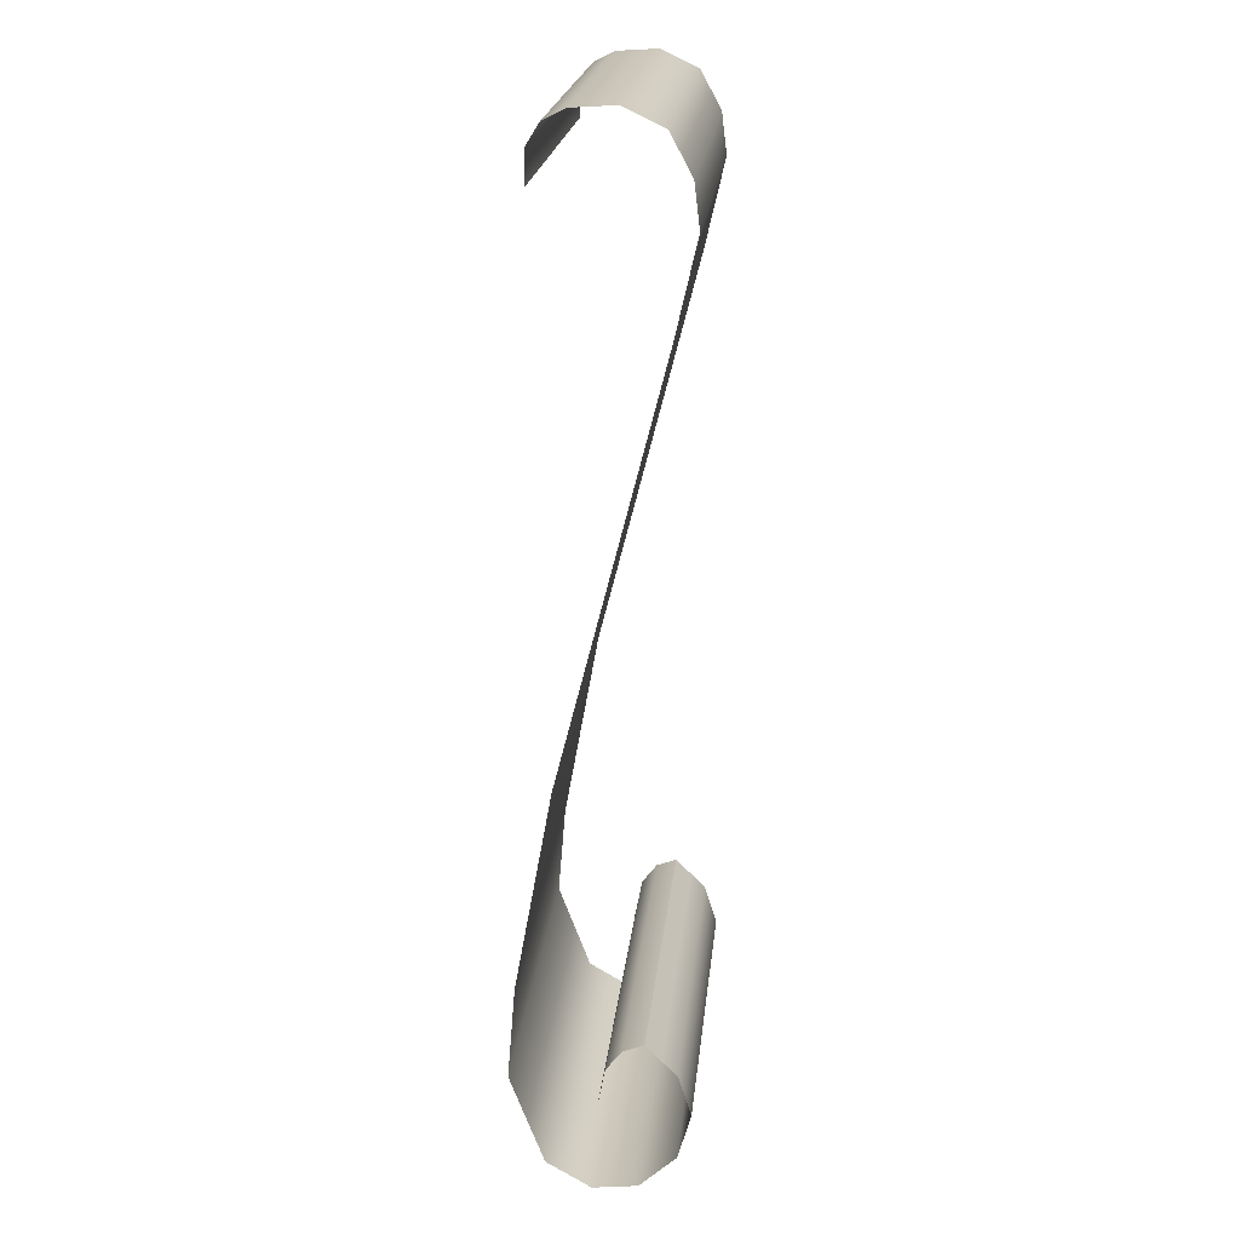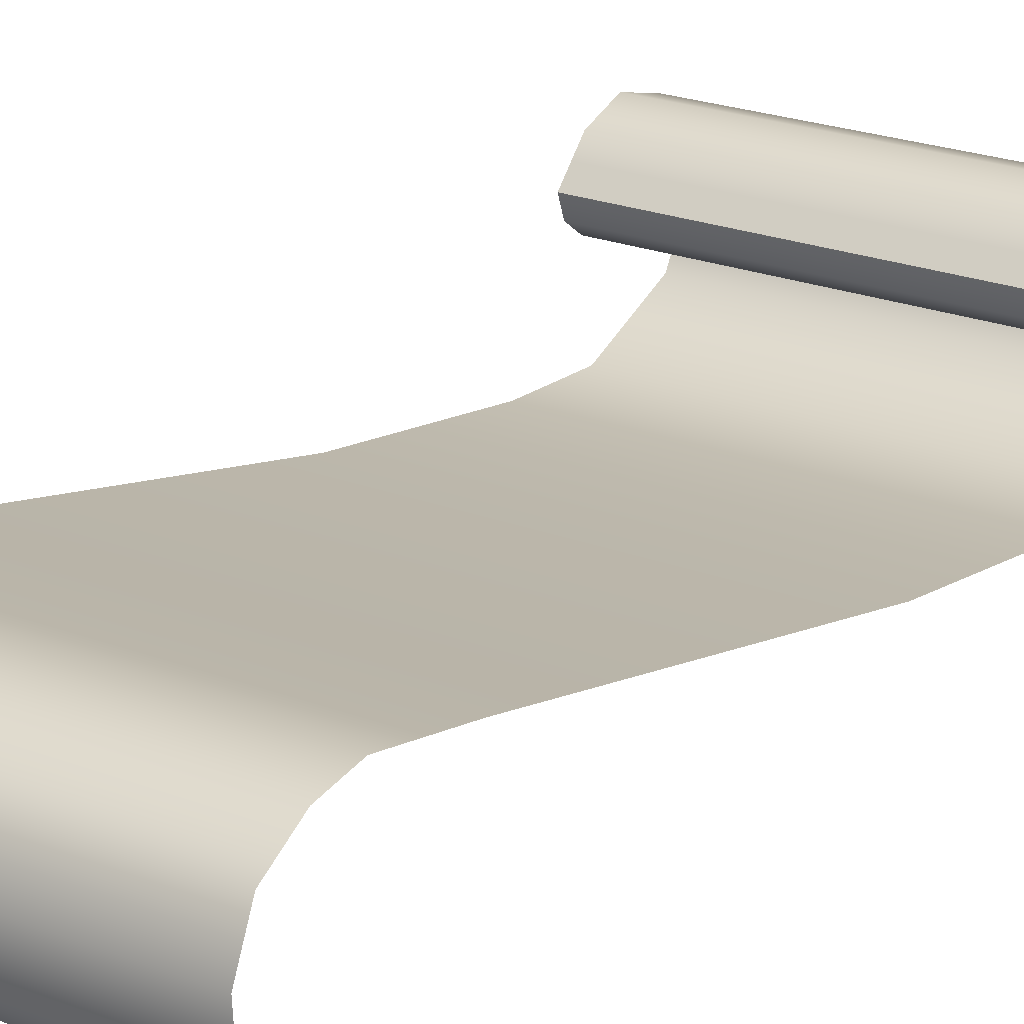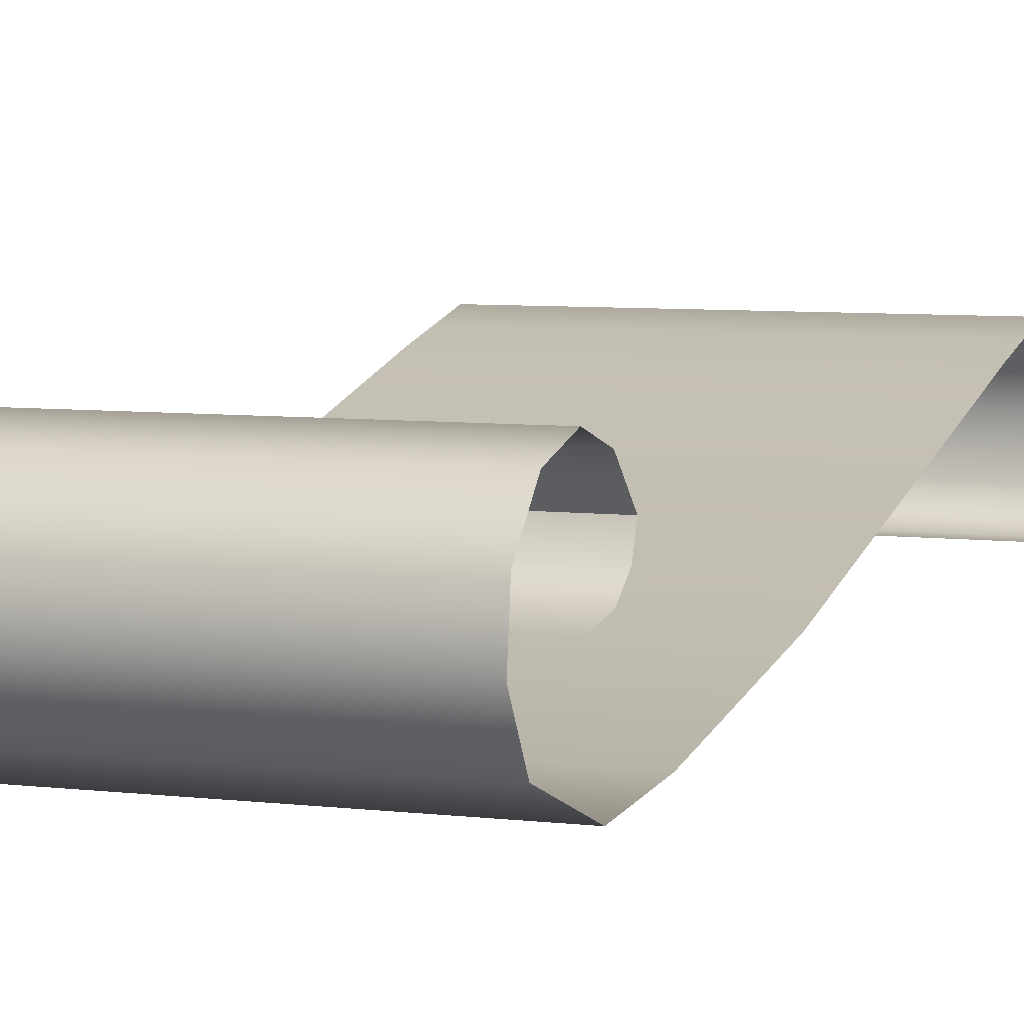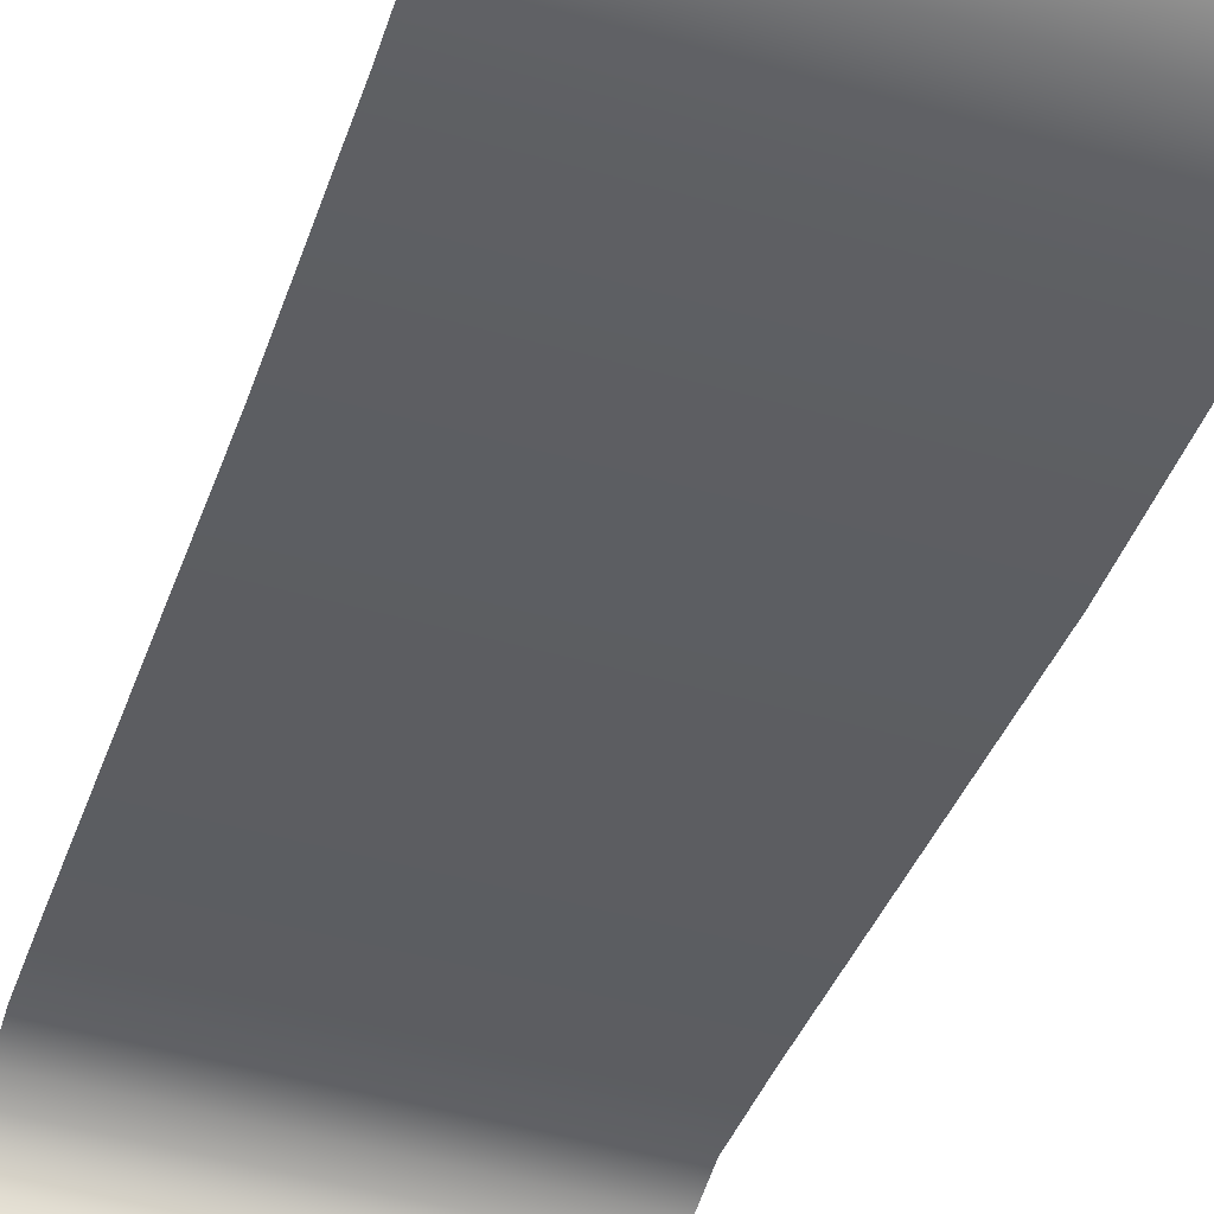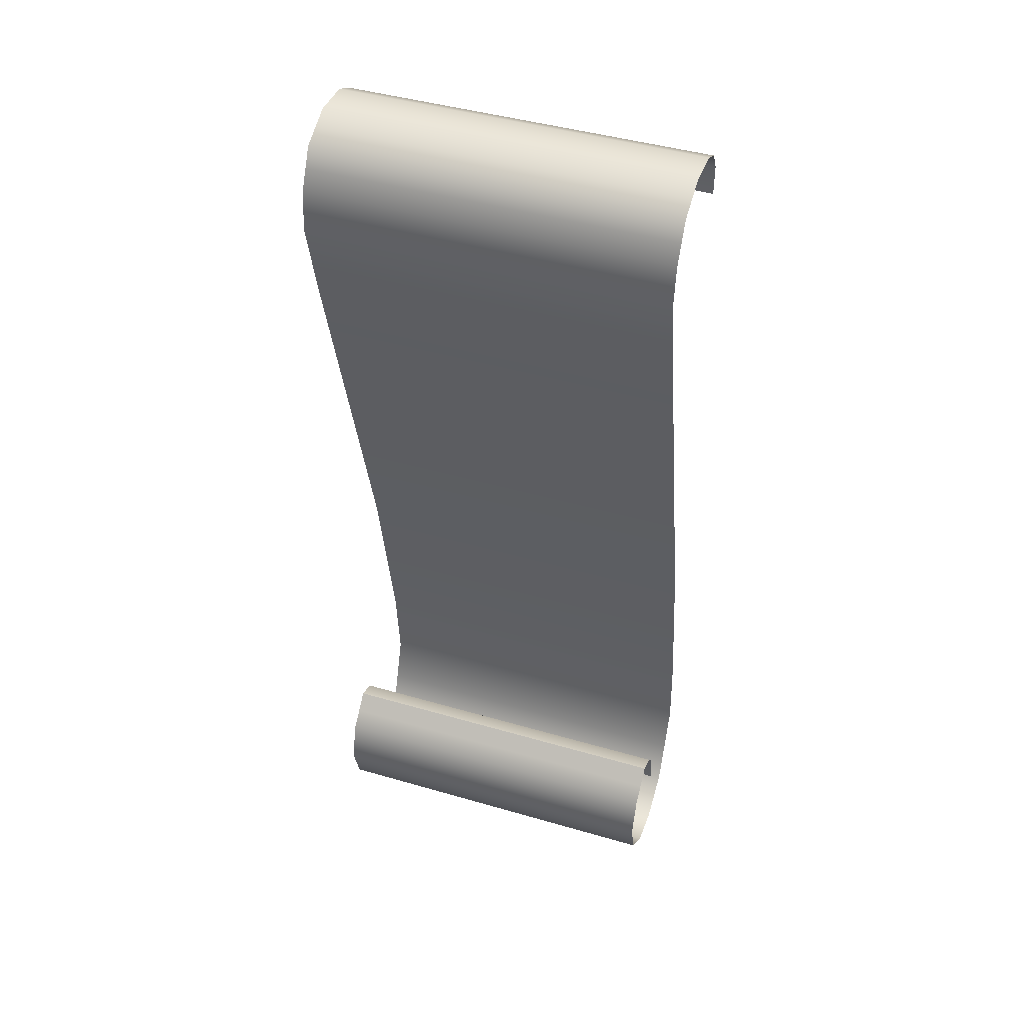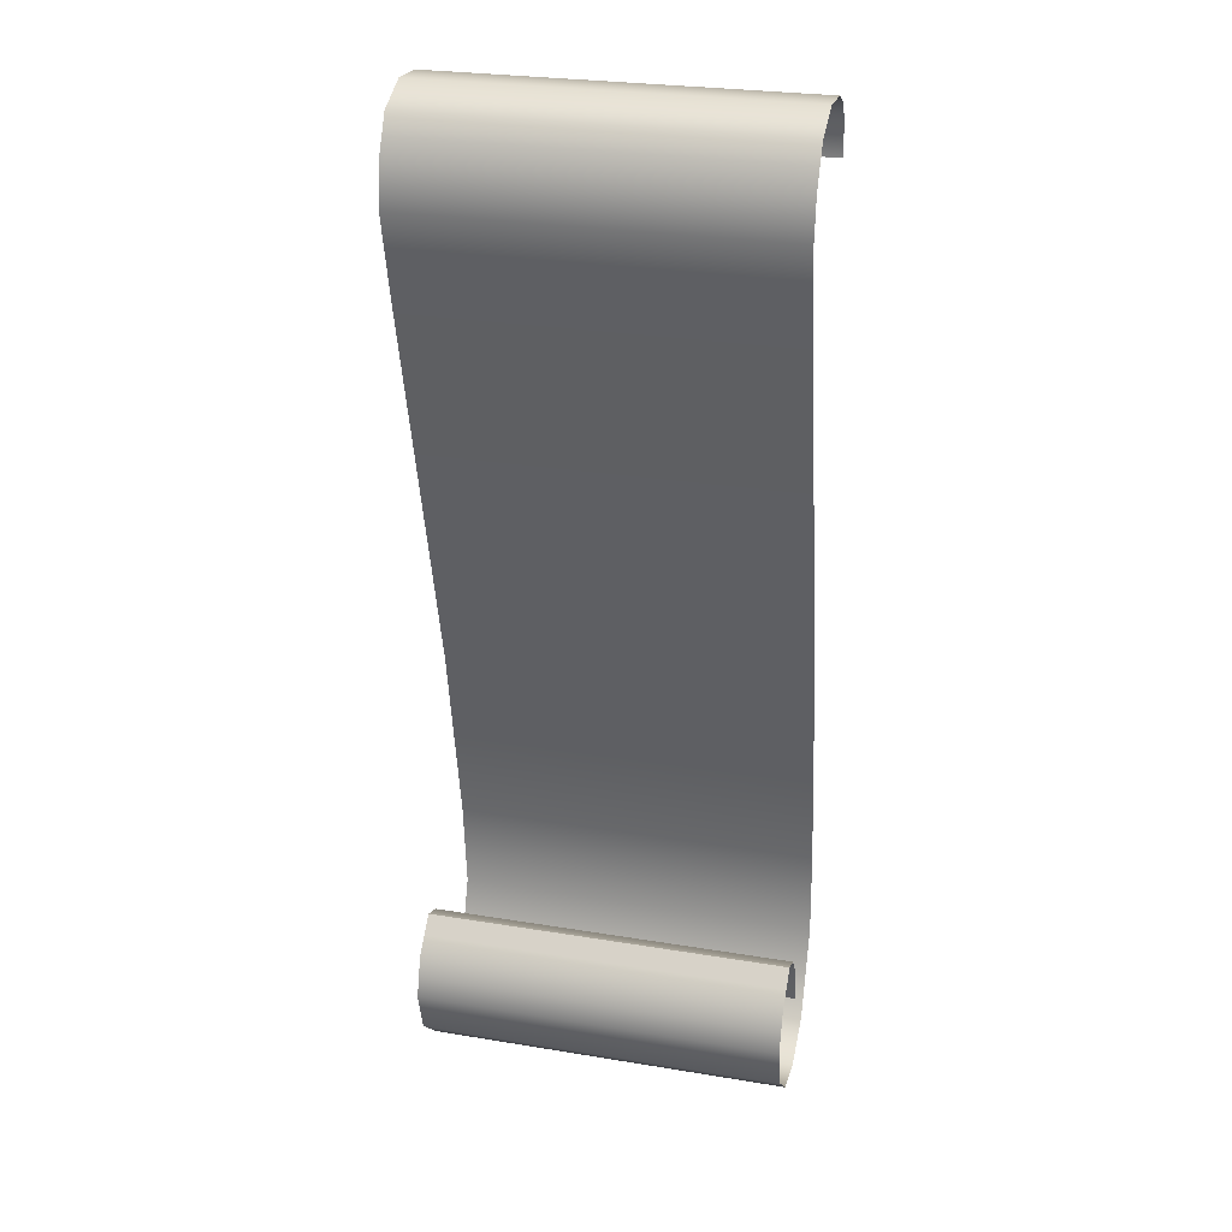
<metadata>
{"format":"obj","ext":"obj","renderer":"f3d","projection":"perspective","resolution":1024,"background":"white","views":[{"elev":21.0,"azim":-84.2,"up":"+Y"},{"elev":23.6,"azim":-147.5,"up":"+Z"},{"elev":6.3,"azim":20.6,"up":"+Z"},{"elev":-49.7,"azim":-17.4,"up":"+Z"},{"elev":44.4,"azim":18.8,"up":"+Y"},{"elev":27.3,"azim":14.2,"up":"+Y"}]}
</metadata>
<code>
v  55.71 11.6 21.65
v  -55.71 11.6 21.65
v  -55.71 18.56 23.59
v  55.71 18.56 23.59
v  55.71 6.574 16.24
v  -55.71 6.574 16.24
v  -55.71 25.52 25.52
v  55.71 25.52 25.52
v  -55.71 228.4 14.69
v  -55.71 122.2 -12.37
v  55.71 122.2 -12.37
v  55.71 228.4 14.69
v  -55.71 92.42 -17.79
v  55.71 92.42 -17.79
v  -55.71 62.64 -23.2
v  55.71 62.64 -23.2
v  -55.71 34.8 -25.52
v  55.71 34.8 -25.52
v  -55.71 21.27 -20.49
v  55.71 21.27 -20.49
v  55.71 3.867 -8.893
v  55.71 7.734 -15.47
v  -55.71 7.734 -15.47
v  -55.71 3.867 -8.893
v  55.71 0 -2.32
v  -55.71 -0 -2.32
v  -55.71 0.7733 4.253
v  55.71 0.7734 4.253
v  55.71 1.547 10.83
v  -55.71 1.547 10.83
v  -55.71 299.3 -6.96
v  55.71 299.3 -6.96
v  55.71 296.2 -13.15
v  -55.71 296.2 -13.15
v  55.71 280.7 -17.01
v  -55.71 280.7 -17.01
v  -55.71 290 -17.01
v  55.71 290 -17.01
v  -55.71 288.8 20.11
v  55.71 288.8 20.11
v  55.71 294.6 17.01
v  -55.71 294.6 17.01
v  -55.71 283 23.2
v  55.71 283 23.2
v  -55.71 276.9 23.97
v  55.71 276.9 23.97
v  -55.71 270.7 24.75
v  55.71 270.7 24.75
v  -55.71 257.1 21.65
v  55.71 257.1 21.65
v  -55.71 243.6 18.56
v  55.71 243.6 18.56
v  55.71 300.1 5.413
v  -55.71 300.1 5.413
v  55.71 297.4 11.21
v  -55.71 297.4 11.21
v  -55.71 38.67 1.547
v  -55.71 26.29 -0.7734
v  55.71 26.29 -0.7733
v  55.71 38.67 1.547
v  -55.71 44.85 6.187
v  55.71 44.85 6.187
v  -55.71 31.71 23.59
v  55.71 31.71 23.59
v  55.71 42.53 17.01
v  -55.71 42.53 17.01
v  -55.71 47.17 12.37
v  55.71 47.17 12.37
v  55.71 37.89 21.65
v  -55.71 37.89 21.65
g Group_001
f 1 2 3 4
f 1 5 6 2
f 4 3 7 8
f 9 10 11 12
f 10 13 14 11
f 13 15 16 14
f 15 17 18 16
f 19 20 18 17
f 21 22 23 24
f 25 21 24 26
f 27 28 25 26
f 29 28 27 30
f 31 32 33 34
f 35 36 37 38
f 38 37 34 33
f 39 40 41 42
f 43 44 40 39
f 45 46 44 43
f 47 48 46 45
f 49 50 48 47
f 51 52 50 49
f 5 29 30 6
f 9 12 52 51
f 19 23 22 20
f 53 32 31 54
f 55 53 54 56
f 41 55 56 42
f 57 58 59 60
f 61 57 60 62
f 8 7 63 64
f 65 66 67 68
f 69 70 66 65
f 62 68 67 61
f 64 63 70 69

</code>
